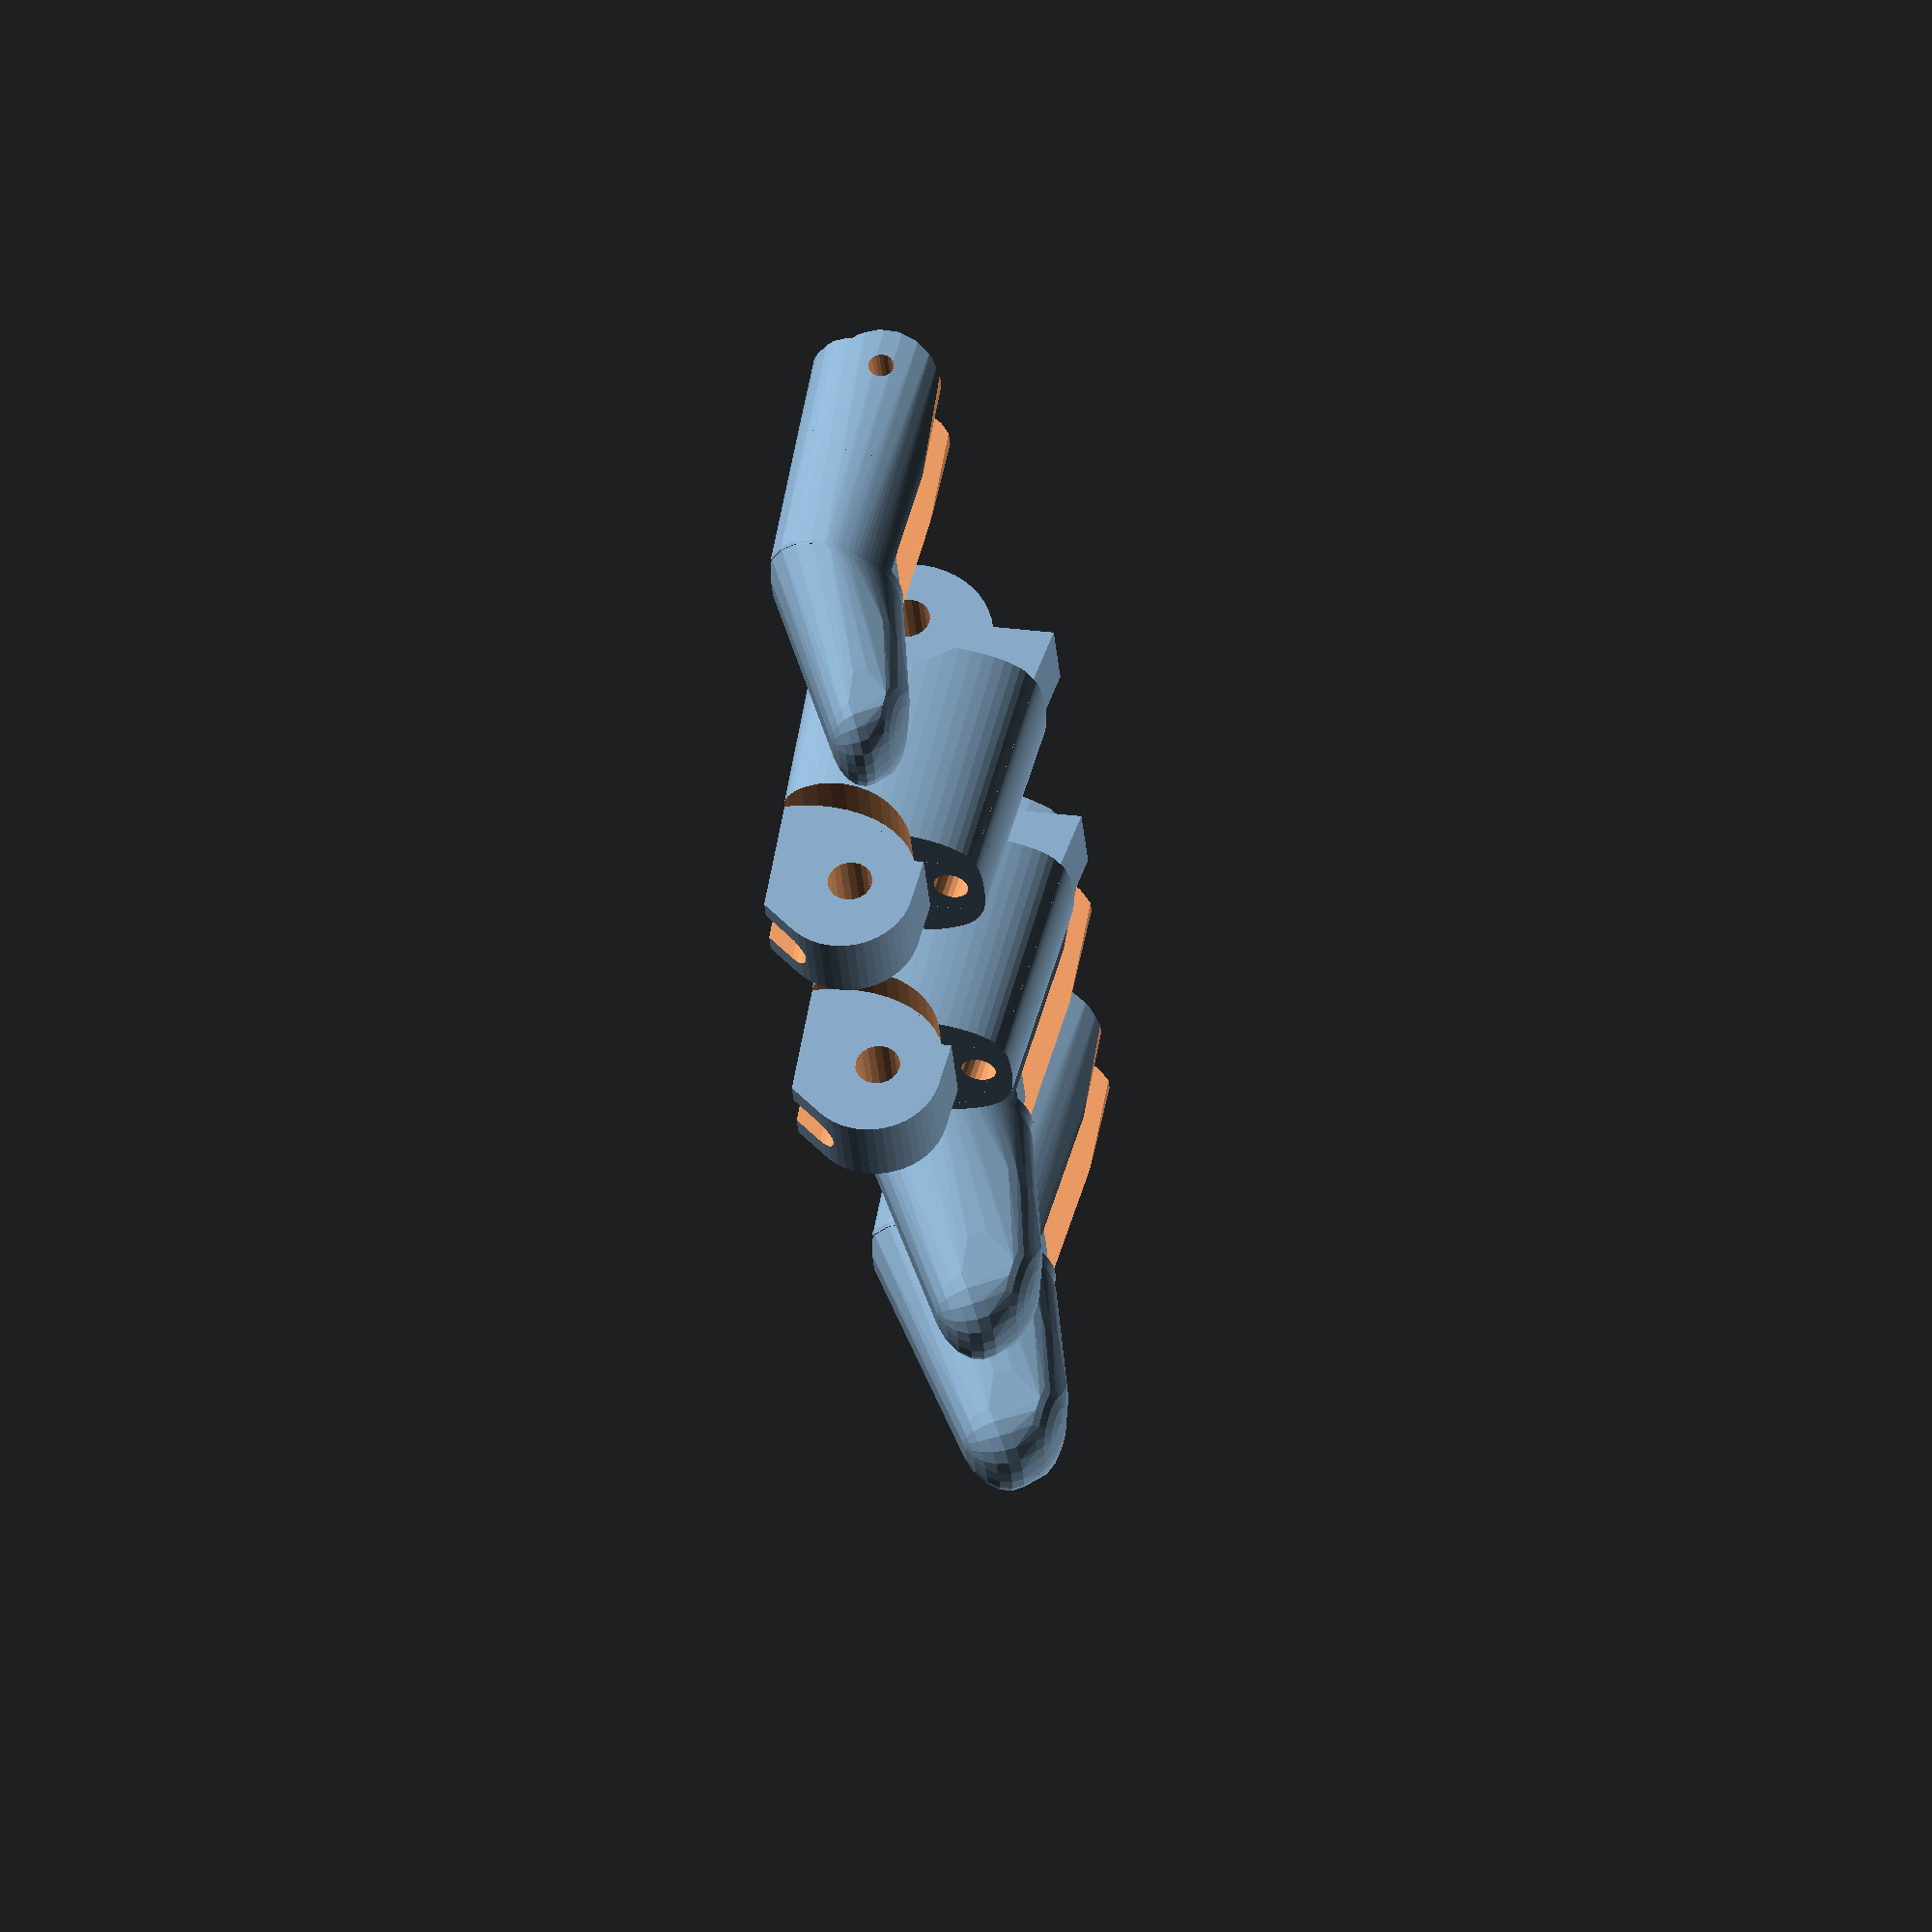
<openscad>

/*
Parametric Finger Generator for Phoenix-reborn hand converted to paraglider/flexible flyer.
This takes a fully OpenSCAD-modelled finger, based on the general geometry of the Phoenix Reborn,  
in a manner that scales the holes to a chosen size indepenedent of the finger size.
This allows one to use a wide variety of commercial metal fasteners in lieu of 3d printed pins
to create the pivots for fingers.  

Setting the line 
  global_scale=1.3;
to the desired value sets the size of the palm these fingers are adjusted to fit.

The designs in the default version of this files are set up
to use 3mm screws, 1/16" steel pins, or 13 ga (0.092") (USA) nails, with a plastic tubing
bearing on the outside to make it move smoothly.  The pins and nails may not need the tubing,
and parameters can be adjusted to make this the case. 
These designs can be selected by setting one of the lines
  screws=false;
  pins_16th=true;
  nails_13ga=false;
to true.

By manually adjusting the lines
  pivot_dia= pivot_array[pivot_size_index];
  pivot_pin_dia=pin_array[pivot_size_index];
at the bottom, to put in actual numbers instead of the pre-packaged values,
almost any geometry can be created for regions with different (e.g. metric) pins or nails.

Note that the parameters can be adjusted for your printer tolerances.  Mostly, you probably
only have to reprint the phalanx parts to adjust the joint quality, since they are the part that 
includes the hole for the pivot, and that has a clearance for the slots.  
The line
  nominal_clearance=0.6;
sets the looseness of the slots for the joints; making is smaller makes joints tighter.

Marcus Mendenhall, 5 June, 2020, Germantown, Maryland, USA

*/

// size of fingers. should match scale of hand they are being printed for.
global_scale=1.3; // [1.0:0.02:2.0]
// clearance on sides of tabs.  increase for looser fit. This only affects the phalanges, so a bad fit does not require reprinting  anything else.
nominal_clearance=0.6;

/* [Hidden] */
// 3mm screws with 3/16" OD delrin rod
pivot_dia_3mm_screw=25.4*(3/16)+0.25; // 3/16" OD delrin tubing with a little clearance since they were too small otherwise
pivot_pin_dia_3mm_screw=3+0.1; // 3 mm screws

// 1/16" pins with 1/8" OD delrin rod
pivot_dia_8th_delrin=25.4*(1/8)+0.25; // 1/8" OD delrin tubing with a little clearance since they were too small otherwise
pivot_pin_dia_16th_pin=25.4*(1/16); // 1/16" steel pin

// 13-gauge nails
// https://www.fastenerusa.com/nails/hand-drive-nails/finishing/2-x-13-gauge-304-stainless-6d-finishing-nails-1lb.html
// and 3/32" ID/ 5/32" OD PTFE tubing
// https://fluorostore.com/products/fractional-metric-ptfe-fluoropolymer-tubing
// part number F015137
pivot_dia_13ga_nail=25.4*(5/32)+0.25; // 5/32"" OD PTFE tubing with a little clearance since they were too small otherwise
pivot_pin_dia_13ga_nail=25.4*0.095; // 13 ga nail

pivot_array=[pivot_dia_3mm_screw, pivot_dia_8th_delrin, pivot_dia_13ga_nail, ];
pin_array=[pivot_pin_dia_3mm_screw, pivot_pin_dia_16th_pin, pivot_pin_dia_13ga_nail, ];

/* [Pin Style Selection -- select one] */
// design for 3mm screws
screws=false;
// design for 1/16" pins
pins_16th=false;
// design for 13 ga stainless steel finishing nails
nails_13ga=true;

pivot_size_index=screws?0:pins_16th?1:nails_13ga?2:undef;

pivot_dia= pivot_array[pivot_size_index];
pivot_pin_dia=pin_array[pivot_size_index];

/* [Misc] */
// size fo m3 standard nut across flats
nut_size=5.5; // m3 nut across flats, fairly tight fit

bolt_head_dia=5.5+0.3; // loose clearance for m3 bolt head
nominal_slotwidth=6+0; // make an equation to hide from customizer
adjusted_tabwidth=nominal_slotwidth-nominal_clearance/global_scale;
adjusted_slotwidth=nominal_slotwidth;

initial_rotation=33.5;

module fingertip() {
    cyl_1_dia_1=11;
    cyl_1_dia_2=9;
    cyl_1_hgt=15;
    cyl_1_rot=atan((cyl_1_dia_1-cyl_1_dia_2)/cyl_1_hgt/2);

    sph_1_dia=cyl_1_dia_2-2;
    scale([1,1.15,1]) hull() {
        translate([0,cyl_1_hgt/2,(cyl_1_dia_1+cyl_1_dia_2)/4]) rotate([-90-cyl_1_rot,360/20/2,0]) 
            cylinder(d1=cyl_1_dia_1, d2=cyl_1_dia_2, h=cyl_1_hgt, center=true, $fn=20);
        for(dx=[-1,1]*0.5) translate([dx,cyl_1_hgt+2.4,sph_1_dia*0.8/2-0.0]) scale([1,1,0.8]) 
            sphere( d=sph_1_dia,$fn=20);
        for(dx=[-1,1]*0.5) translate([dx,cyl_1_hgt,sph_1_dia*0.4/2]) 
            rotate([-40,0,0]) scale([1,1,0.4]) translate([0,-1,13]) 
            sphere( d=sph_1_dia,$fn=20);
        for(dx=[-1,1]*0.3) translate([dx,0,0]) 
            translate([0,11,8.1]) rotate([-10,0,0]) scale([1,1,0.5]) sphere(d=8, $fn=20);
        rotate([90-initial_rotation,0,0]) translate([0,7,0]) scale([0.85,1,1]) 
        rotate_extrude(angle=180, $fn=90) translate([5,0]) circle(d=3, $fn=20);
    }
}

module carpal() {
    translate([0,-5.4,10.5]) rotate([-90-initial_rotation,0,0]) hull() {
        translate([0,0,-16]) linear_extrude(height=0.1) hull() {
                translate([ 4.,0,0]) scale([0.3,1]) circle(d=12);    
                translate([-4.,0,0]) scale([0.3,1]) circle(d=12);
                translate([0,-7.0]) scale([1,0.2]) circle(d=16*0.4);
                translate([0, 7]) scale([1,0.2]) circle(d=16*0.4);
        }
        translate([0,6,10]) linear_extrude(height=0.1) 
            projection(cut=true) rotate([90+initial_rotation,0, 0]) fingertip();
    }
}

module finger(slotwidth) {
    
    difference() {
        intersection() {
            translate([0,0,-0.4]) rotate([initial_rotation-5,0,0]) union() {
                carpal();
                intersection() { 
                    fingertip(); 
                    rotate([-initial_rotation,0,0]) translate([0,14.5,10]) cube(30, center=true); 
                }
            }
            union() {
                translate([0,8,10]) cube([15,50,20], center=true);
                translate([0,-13,2.5]) cube([15,20,5], center=true);
                translate([0,-17,8]) rotate([0,90,0]) cylinder(d=14, h=20, center=true);
            }
        }
        translate([0,-15,12]) cube([slotwidth,30,10], center=true);
        translate([0,-18,8])
            rotate([0,90,0])  intersection() {
                cylinder(d=16, h=slotwidth, center=true, $fn=50);
                translate([-3,0,0]) cube([15,30,slotwidth+1], center=true);
            }
        translate([0,-14,16]) cube([20,30,5], center=true);
        // rectangular toroidal elbow for better elastic feeding
        translate([0,-13,11]) rotate([0,90, 0]) rotate_extrude(angle=90, convexity=5, $fn=40)
            translate([9,0]) square([1.5,3], center=true);
        // connect elbow to end 
        translate([0,-20,2]) cube([3,15,1.5], center=true);
    }
    // bars to attach string and elastic
    translate([0,-3,11]) cube([slotwidth+0.5,2,1.5], center=true);
    translate([0,-8,9]) cube([slotwidth+0.5,2,1.5], center=true);
    
}

module pin_plug(pin_style, dia)
{
    if(pin_style==0) { 
        rotate([0,90,0]) #cylinder(d=5.5, h=5, $fn=20, center=true);
    } else if (pin_style==1) group() {
        rotate([0,90,0]) #translate([0,0,4]) cylinder(d=6, h=1.8, $fn=20, center=true);
        rotate([0,90,0]) #translate([0,0,-4.1]) cube([5,8,1.8], center=true);
    }
}
module adjusted_holes(scale_size, offsets, dia) {
    scale(scale_size) difference() {
        children();
        for(o =offsets) translate(o[0]) rotate([0,90,0]) 
            cylinder(d=dia/scale_size, h=15, $fn=20, center=true);
    }
}

module adjusted_bolt_holes(scale_size, outer_width, offsets, bolt_dia, bolt_head_dia, nut_size) {
    scale(scale_size) difference() {
        children();
        for(o =offsets) translate(o[0]) {
            rotate([0,90,0]) 
                cylinder(d=bolt_dia/scale_size, h=15, $fn=20, center=true); // through hole
            rotate([0,90,0]) translate([0,0,outer_width/2-2]) 
                cylinder(d=bolt_head_dia/scale_size, h=4, $fn=20, center=false); // through hole
            rotate([0,-90,0]) translate([0,0,outer_width/2-2]) 
                rotate(30) cylinder(d=bolt_head_dia/scale_size/cos(30), h=4, $fn=6, center=false); // through hole
        }
    }
}

module phalanx_body() {
    difference() {
        rotate([-90,0,0]) 
        hull() for(dz=[[[0,0.8,9],0.90],[[0,0,-7],1]]) translate(dz[0]) 
            linear_extrude(height=0.1, center=true) scale(dz[1]) hull() {
                translate([ 3,0,0]) scale([0.4,1]) circle(d=16);    
                translate([-3,0,0]) scale([0.4,1]) circle(d=16);
                translate([0,-8]) scale([1,0.2]) circle(d=16*0.4);
        }
        translate([0,-11,-3]) rotate([0,90,0]) 
            rotate(20) scale([1,0.75,1]) cylinder(d=17, h=20, center=true);
        translate([0,11.5,-6]) rotate([0,90,0]) 
            rotate(10) scale([1,0.75,1]) cylinder(d=17, h=20, center=true);
    }
}
module solid_phalanx(tab_thickness=5.1) {
    $fn=50;
    translate([0,0,8]) intersection() { // bottom of phalanx is at z=0
    translate([0,0,7.0]) cube([50,50,30], center=true); // slice a nice flat bottom for printing
    union() {
        phalanx_body();
        rotate([0,90,0]) linear_extrude(height=tab_thickness, center=true) hull() {
            translate([2, -10]) circle(d=13);
            translate([2.5,  12]) circle(d=10);
            translate([7,  13]) square(1);
        }
        translate([0,-2.5,4]) intersection() {
            rotate([-10,0,0]) cube([tab_thickness,25,6], center=true);
            cube([6,18.5,10], center=true);
        }
    }
}
}

module cut_phalanx(tab_thickness=5.5, palm_pivot_size=3, knuckle_pivot_size=3, scale_size=1, thumb=false) {
    scale(scale_size) difference() {
        solid_phalanx(tab_thickness=tab_thickness);
        translate([0,0,5.5+8]) rotate([90-6,0,0]) cylinder(d=2.5,h=50,$fn=20, center=true);
        translate([0,0,-6.0+8]) rotate([90,0,0]) cylinder(d=2.5,h=50,$fn=20, center=true);
        translate([0,10,-6.0-3+8]) cube([2.5,12,6],center=true);
        translate([0,-10,-6.0-3+8]) cube([2.5,12,6],center=true);
        translate([0,11.3,5.8]) rotate([0,90,0]) cylinder(d=knuckle_pivot_size/scale_size,h=10,$fn=20, center=true);
        translate([0,-11.8,6.0]) rotate([0,90,0]) cylinder(d=palm_pivot_size/scale_size,h=10,$fn=20, center=true);
    }
}


// finger phalanx, may use different attachment to palm and knuckle, two separate sizes.
translate([0,0,0]) cut_phalanx(
    palm_pivot_size=pivot_dia, knuckle_pivot_size=pivot_dia,
    tab_thickness=adjusted_tabwidth, scale_size=global_scale);
// thumb phalanx
translate([30,0,0]) scale([1.1,1,1]) cut_phalanx(
    palm_pivot_size=pivot_dia, knuckle_pivot_size=pivot_dia,
    tab_thickness=adjusted_tabwidth/1.1, scale_size=global_scale);

//long fingertip, keep tolerances the same with scaling using width correction
if(screws) translate([-25,0,0]) adjusted_bolt_holes(global_scale, outer_width=13, 
    offsets=[[[0,-20,8],0],], bolt_dia=pivot_pin_dia, 
    nut_size=nut_size, bolt_head_dia=bolt_head_dia) 
        finger(slotwidth=nominal_slotwidth);
else translate([-25,0,0]) adjusted_holes(global_scale, 
    offsets=[[[0,-20,8],0],], dia=pivot_pin_dia)  
        finger(slotwidth=nominal_slotwidth);
//short fingertip
if(screws) translate([-50,0,0]) adjusted_bolt_holes(global_scale, outer_width=13, 
    offsets=[[[0,-20*0.9,8],0],], bolt_dia=pivot_pin_dia, 
    nut_size=nut_size, bolt_head_dia=bolt_head_dia) scale([1,0.9,1])  
        finger(slotwidth=nominal_slotwidth);
else translate([-50,0,0]) adjusted_holes(global_scale, 
    offsets=[[[0,-20*0.9,8],0],], dia=pivot_pin_dia) scale([1,0.9,1])  
        finger(slotwidth=nominal_slotwidth);
// thumb by scaling regular fingers tips; the native thumb mesh seems unrepairable.
if(screws) translate([60,0,0]) adjusted_bolt_holes(global_scale, outer_width=13, 
    offsets=[[[0,-20*0.77,8*0.72],0],], bolt_dia=pivot_pin_dia, 
    nut_size=nut_size, bolt_head_dia=bolt_head_dia) scale([1.1,0.77,0.72])  
        finger(slotwidth=nominal_slotwidth/1.1);
else translate([60,0,0]) adjusted_holes(global_scale, 
    offsets=[[[0,-20*0.77,8*0.72],0],], dia=pivot_pin_dia) scale([1.1,0.77,0.72]) 
        finger(slotwidth=nominal_slotwidth/1.1);

</openscad>
<views>
elev=151.3 azim=63.2 roll=259.0 proj=o view=wireframe
</views>
